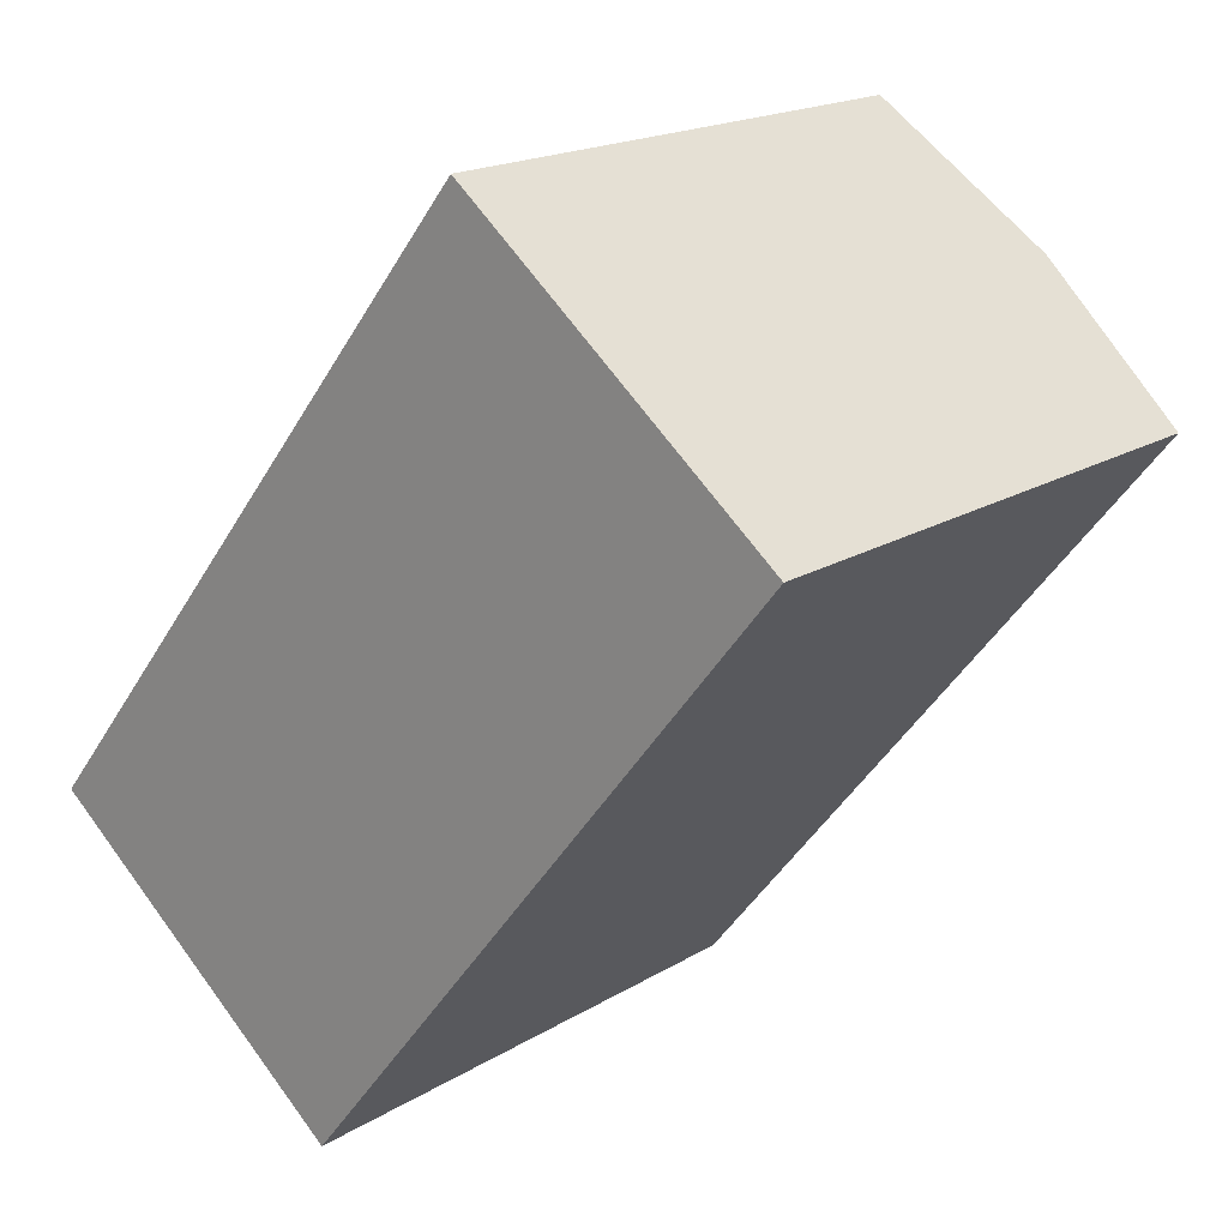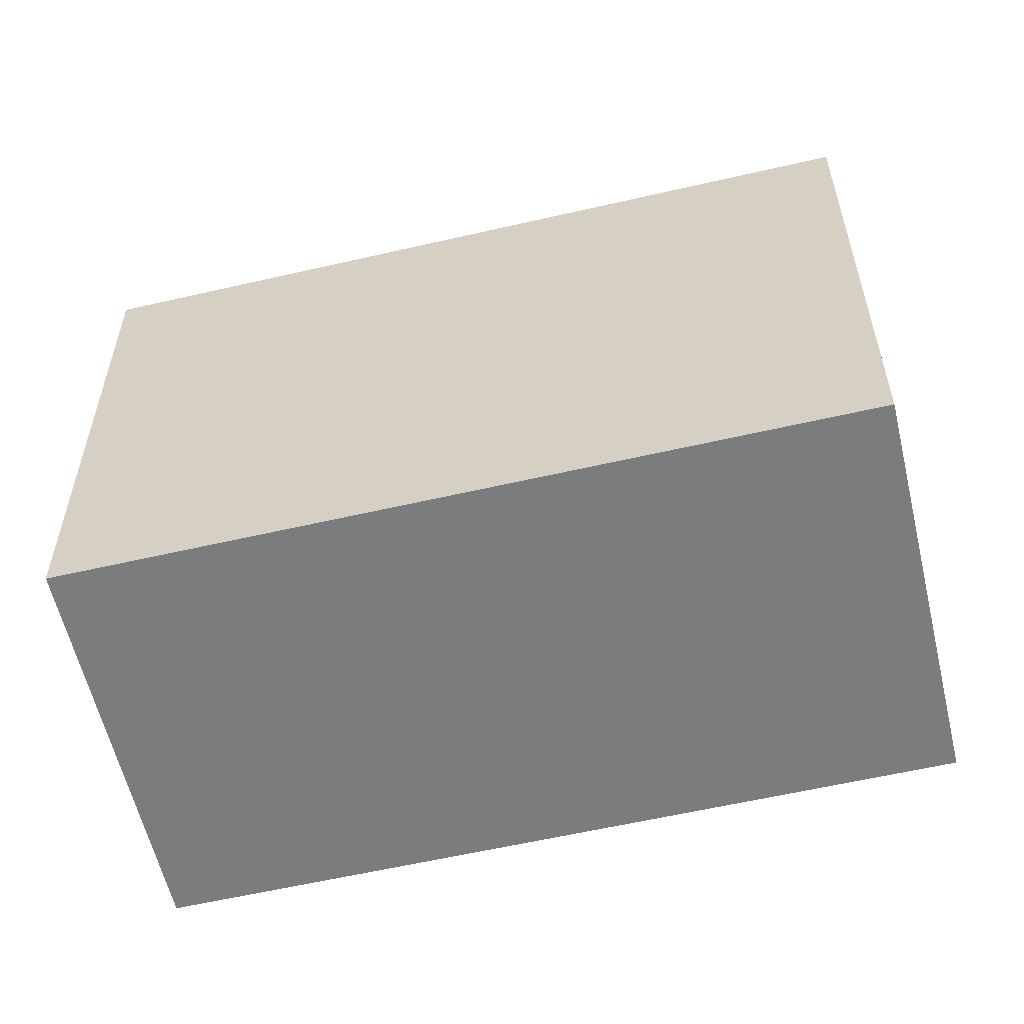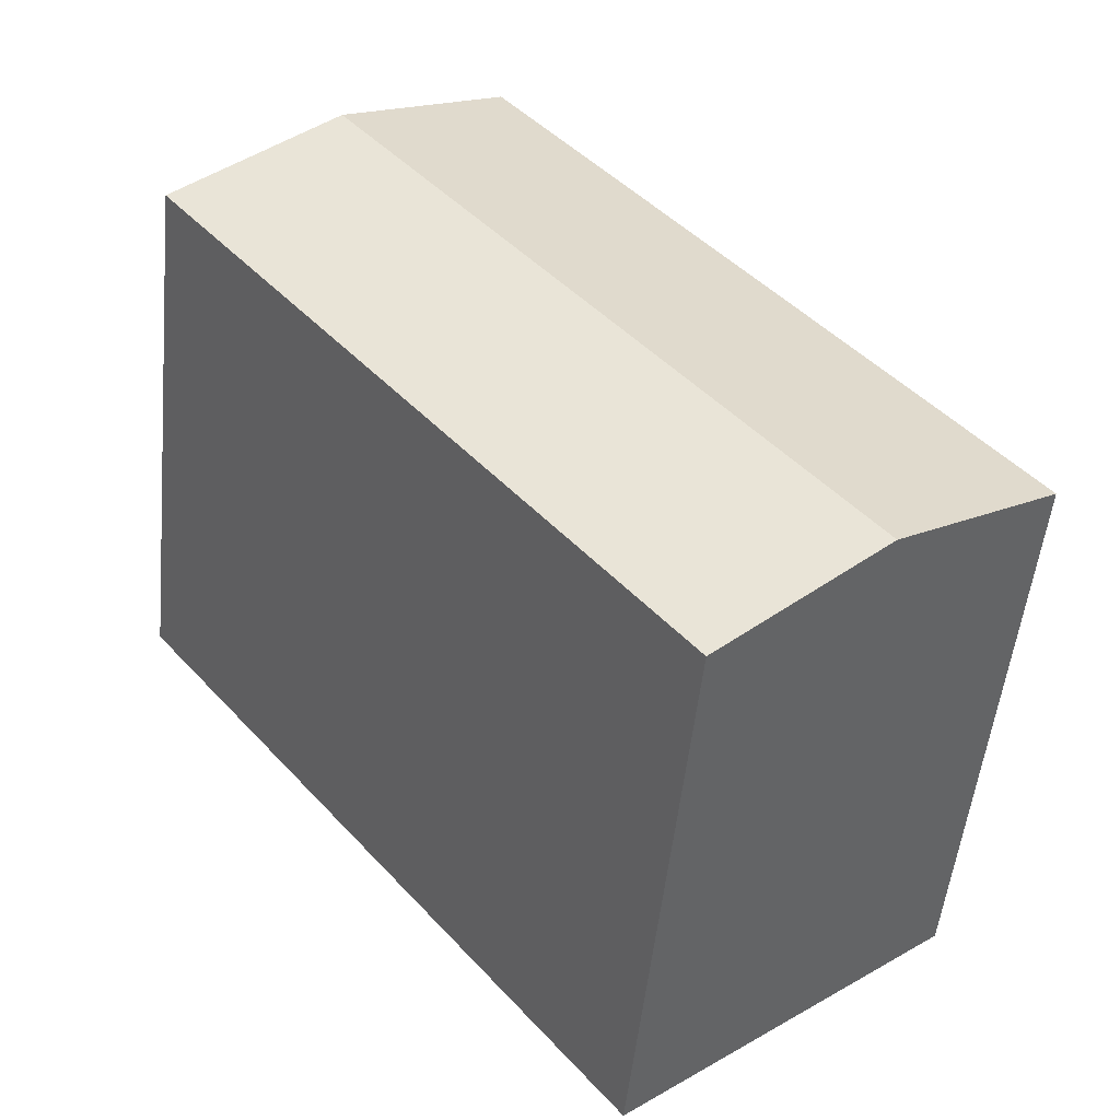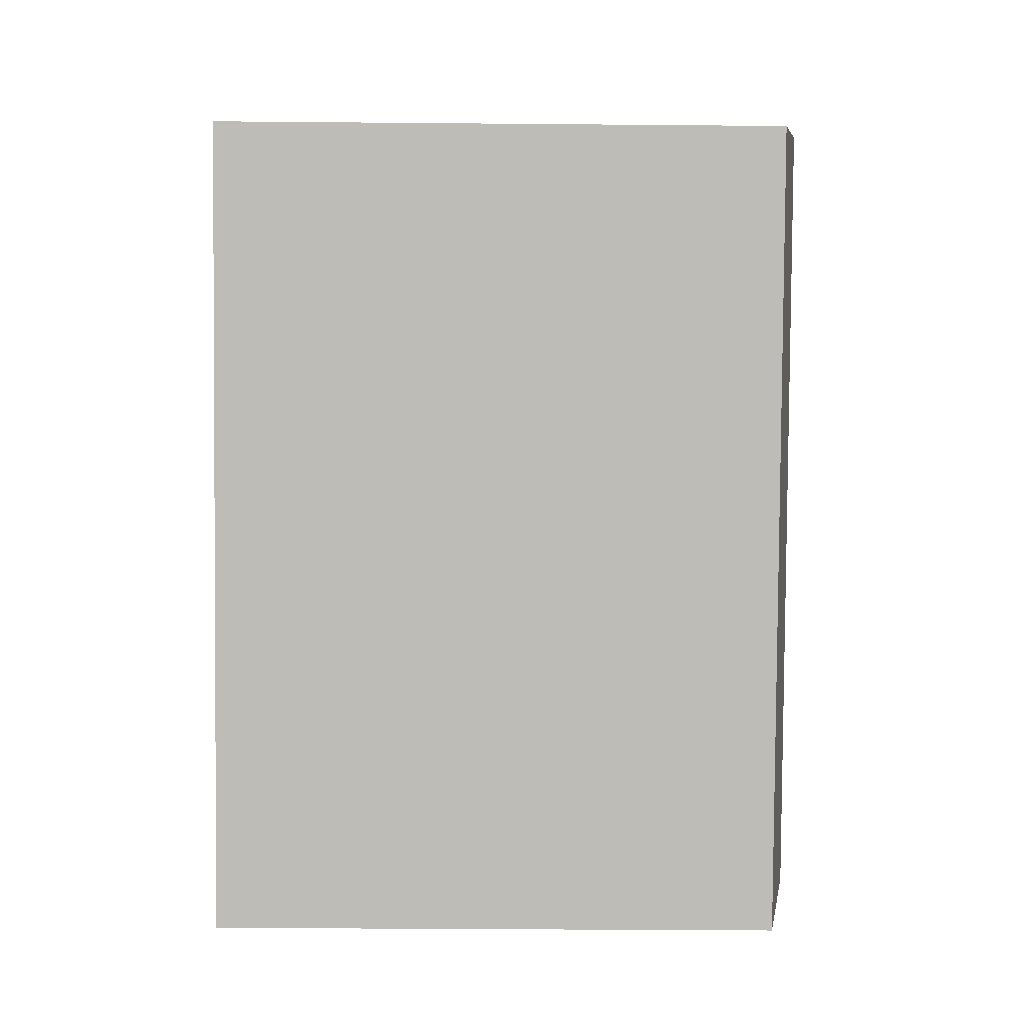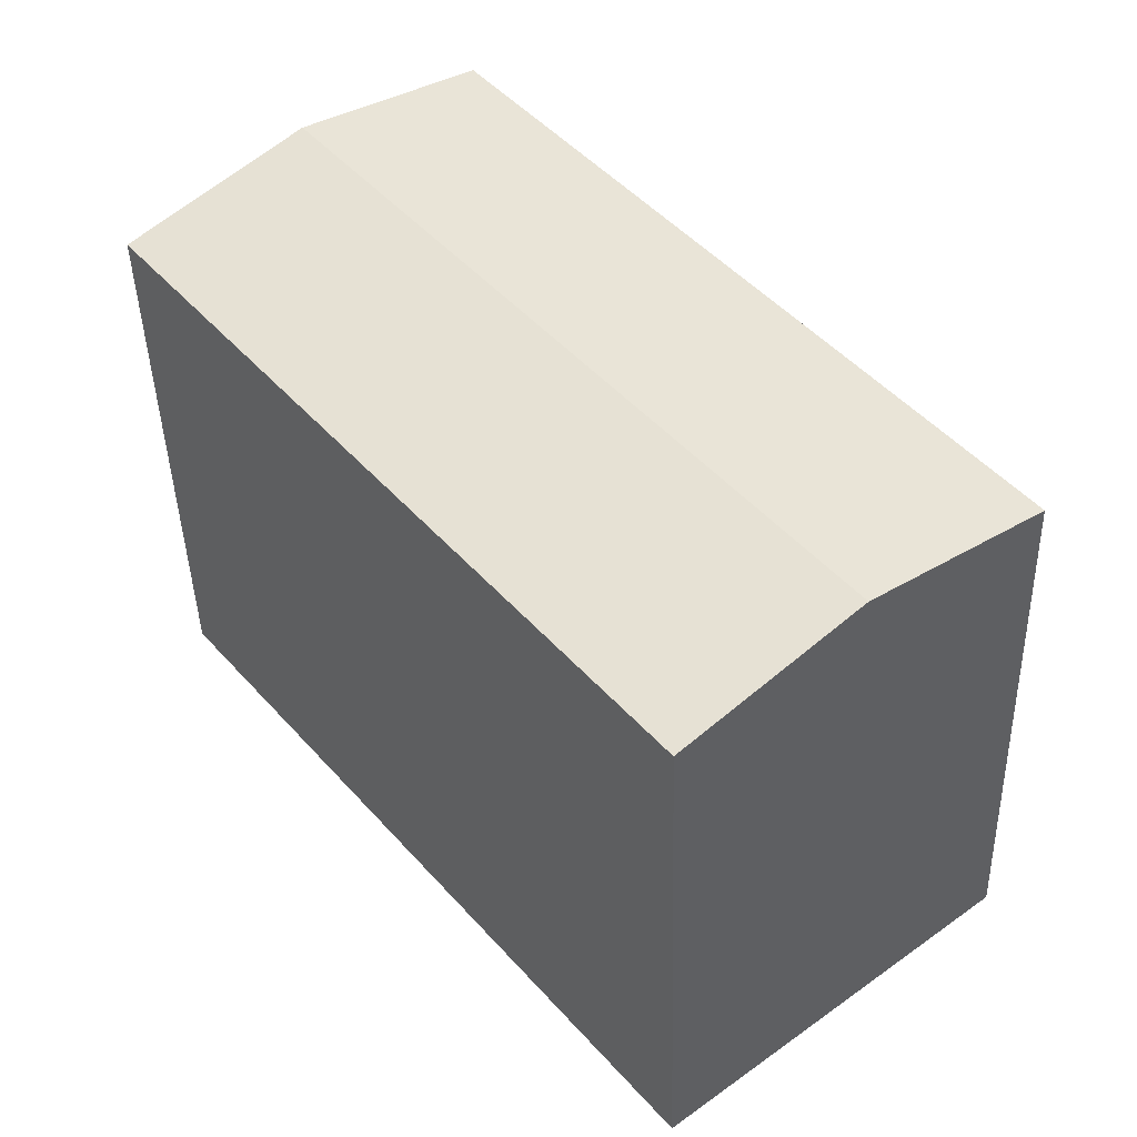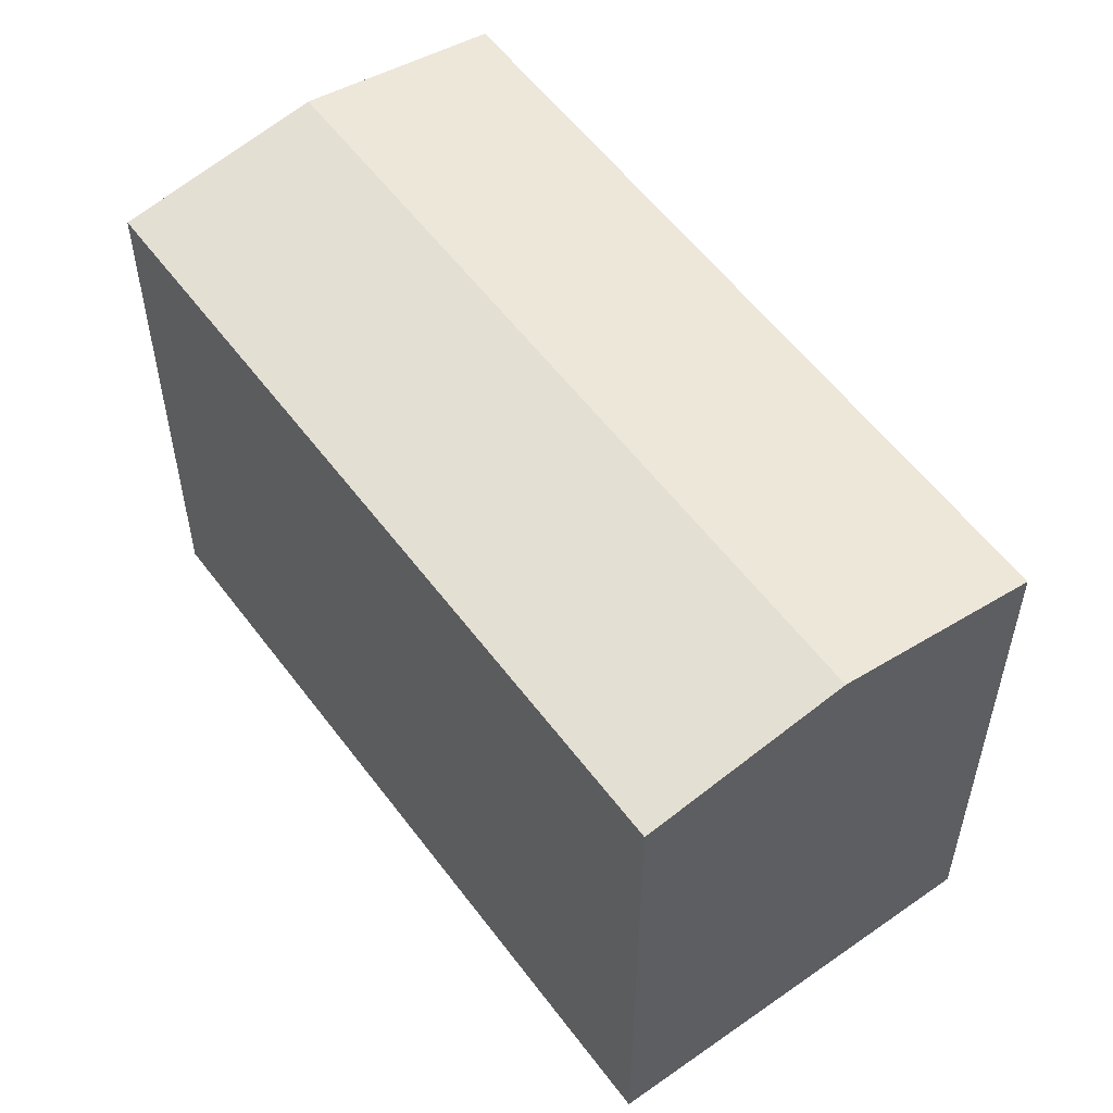
<metadata>
{"format":"obj","ext":"obj","renderer":"f3d","projection":"perspective","resolution":1024,"background":"white","views":[{"elev":18.1,"azim":40.3,"up":"+Z"},{"elev":-58.6,"azim":142.0,"up":"+Y"},{"elev":-51.7,"azim":174.1,"up":"+Z"},{"elev":-33.1,"azim":89.3,"up":"+Z"},{"elev":-42.5,"azim":-178.5,"up":"+Z"},{"elev":56.3,"azim":-177.6,"up":"+Y"}]}
</metadata>
<code>
v  0.0002184 10.25 -0.0003248
v  4.813 10.86 -0.02715
v  2.943 10.86 -2.373
v  12.11 10.86 9.125
v  1.87 10.25 2.345
v  9.164 10.25 11.5
v  7.756 10.25 -2.399
v  5.887 10.25 -4.745
v  15.05 10.25 6.752
v  2.943 1.453e-16 -2.372
v  0 0 0
v  5.886 2.905e-16 -4.744
v  12.11 -5.587e-16 9.125
v  15.05 -4.135e-16 6.753
v  9.164 -7.04e-16 11.5
v  1.869 -1.436e-16 2.345
v  7.756 1.469e-16 -2.399
g defaultobject
f 1 2 3
f 2 1 4
f 4 1 5
f 4 5 6
f 3 7 8
f 7 3 9
f 9 3 2
f 9 2 4
f 1 10 11
f 10 1 12
f 12 1 8
f 8 1 3
f 9 13 14
f 13 9 15
f 15 9 6
f 6 9 4
f 11 5 1
f 5 11 6
f 6 11 15
f 15 11 16
f 8 17 12
f 17 8 14
f 14 8 7
f 14 7 9
f 10 16 11
f 16 10 15
f 15 10 12
f 15 12 13
f 13 12 17
f 13 17 14

</code>
